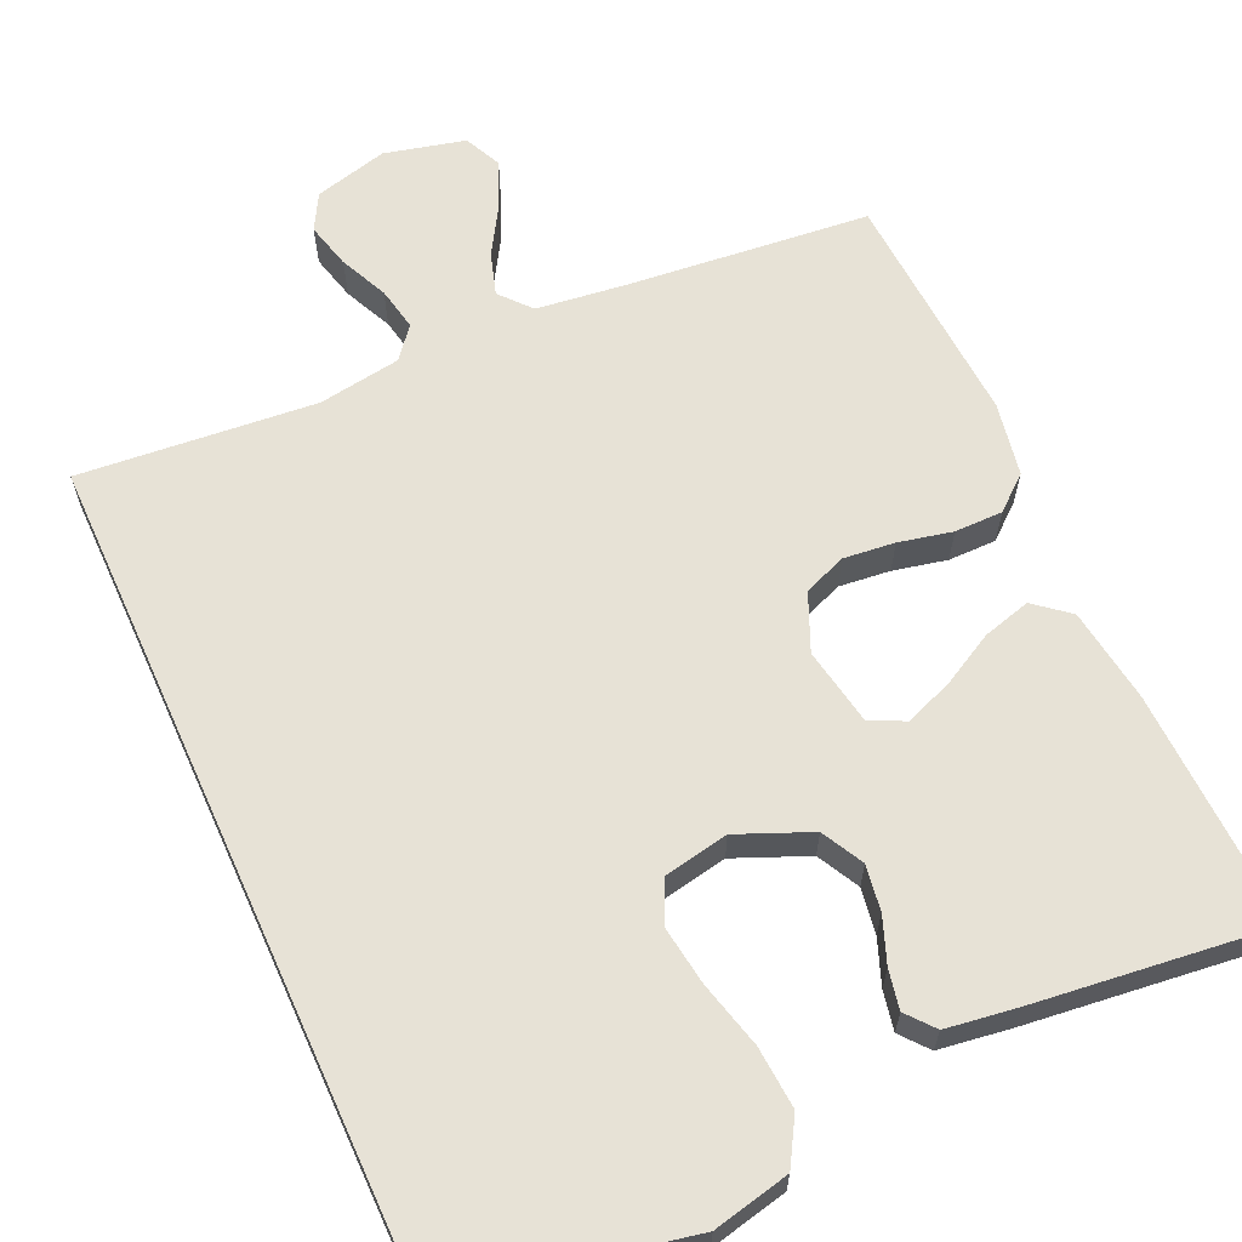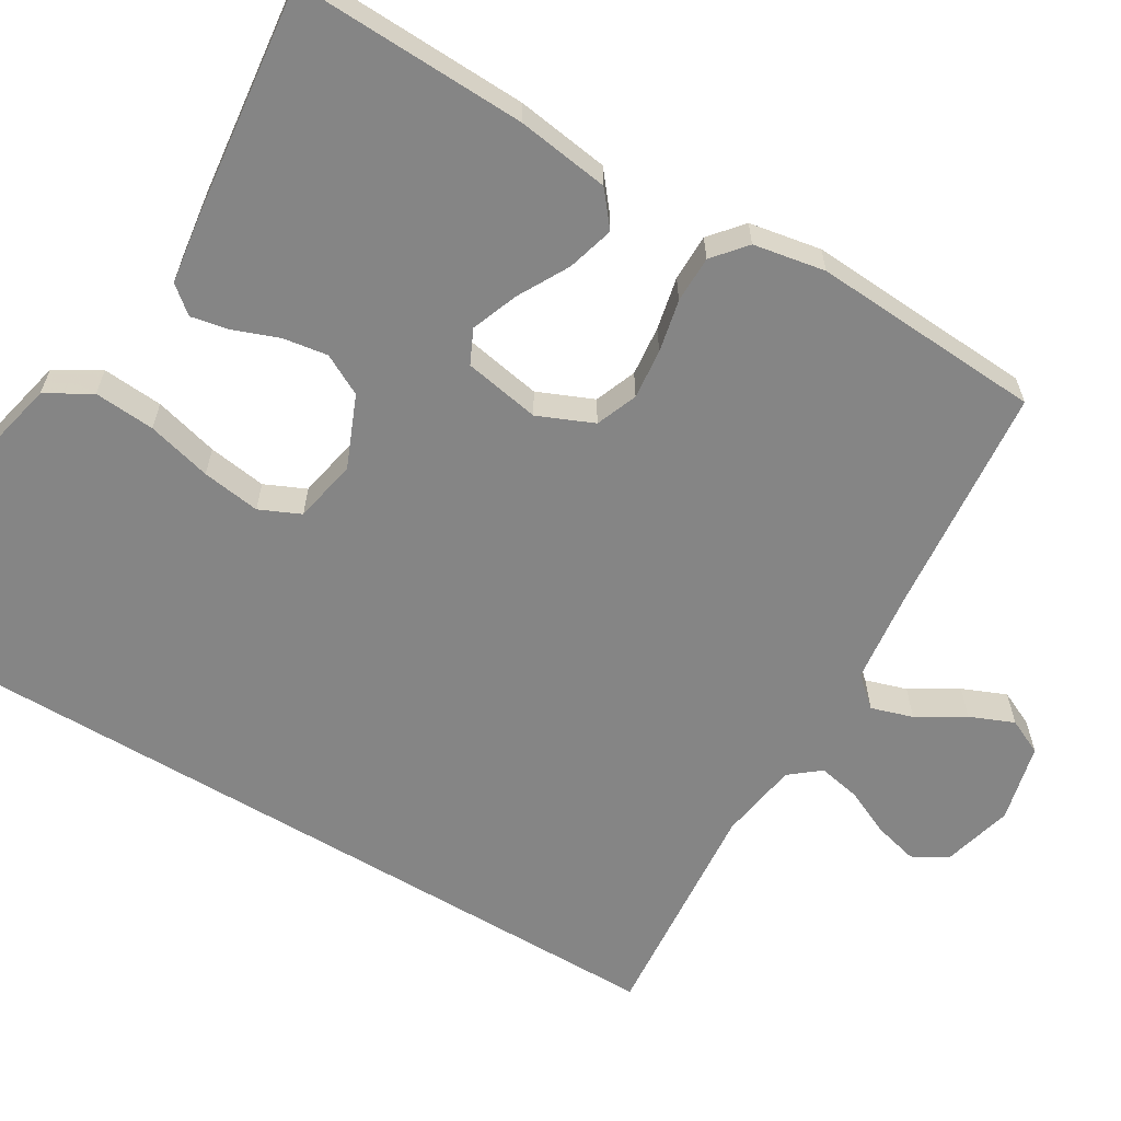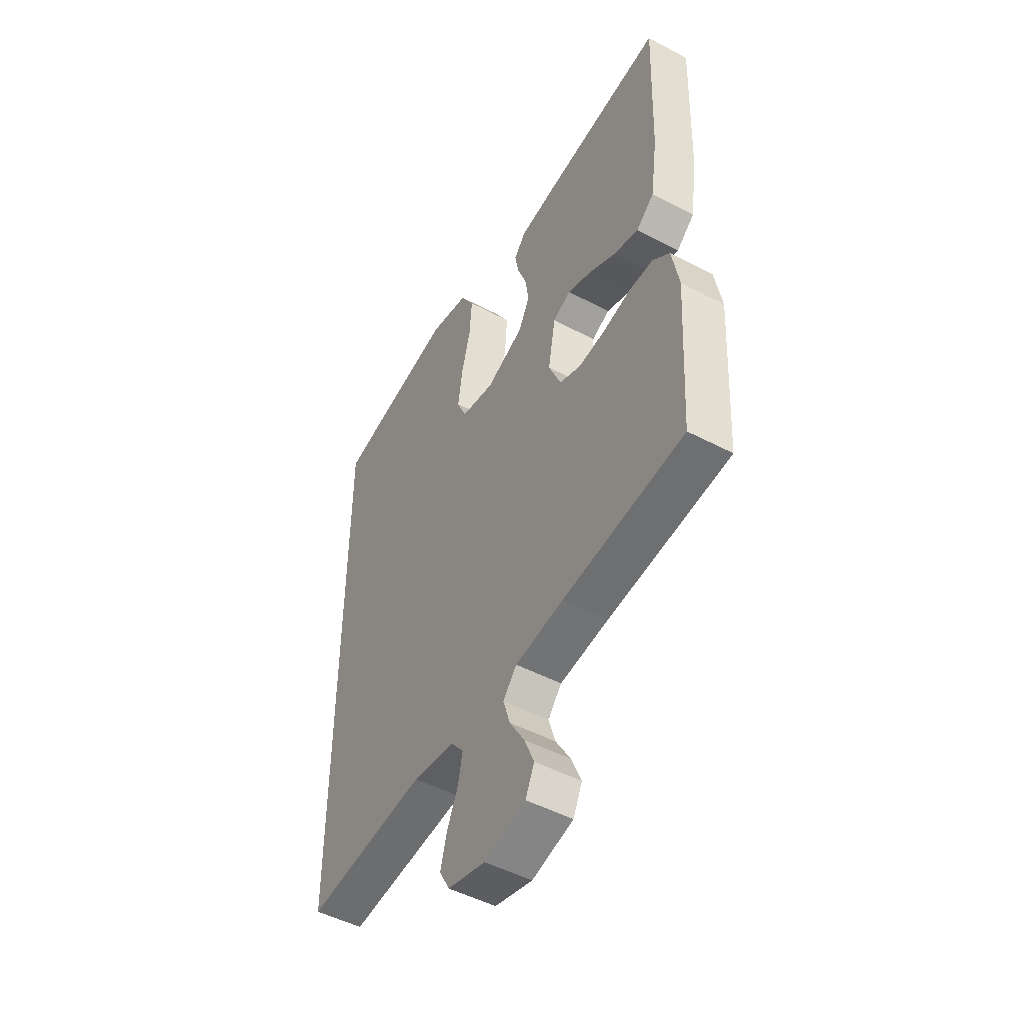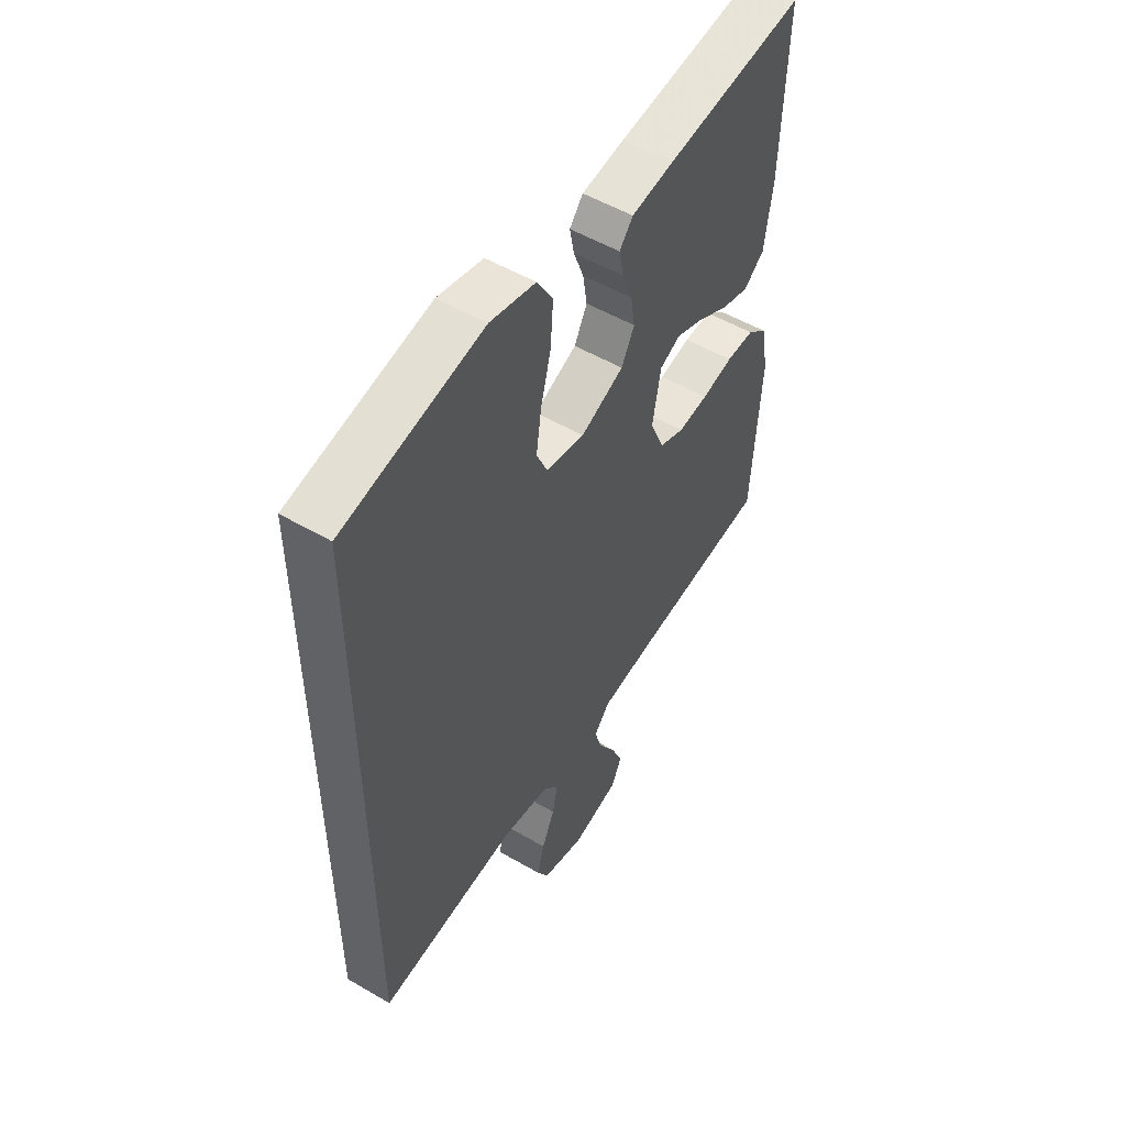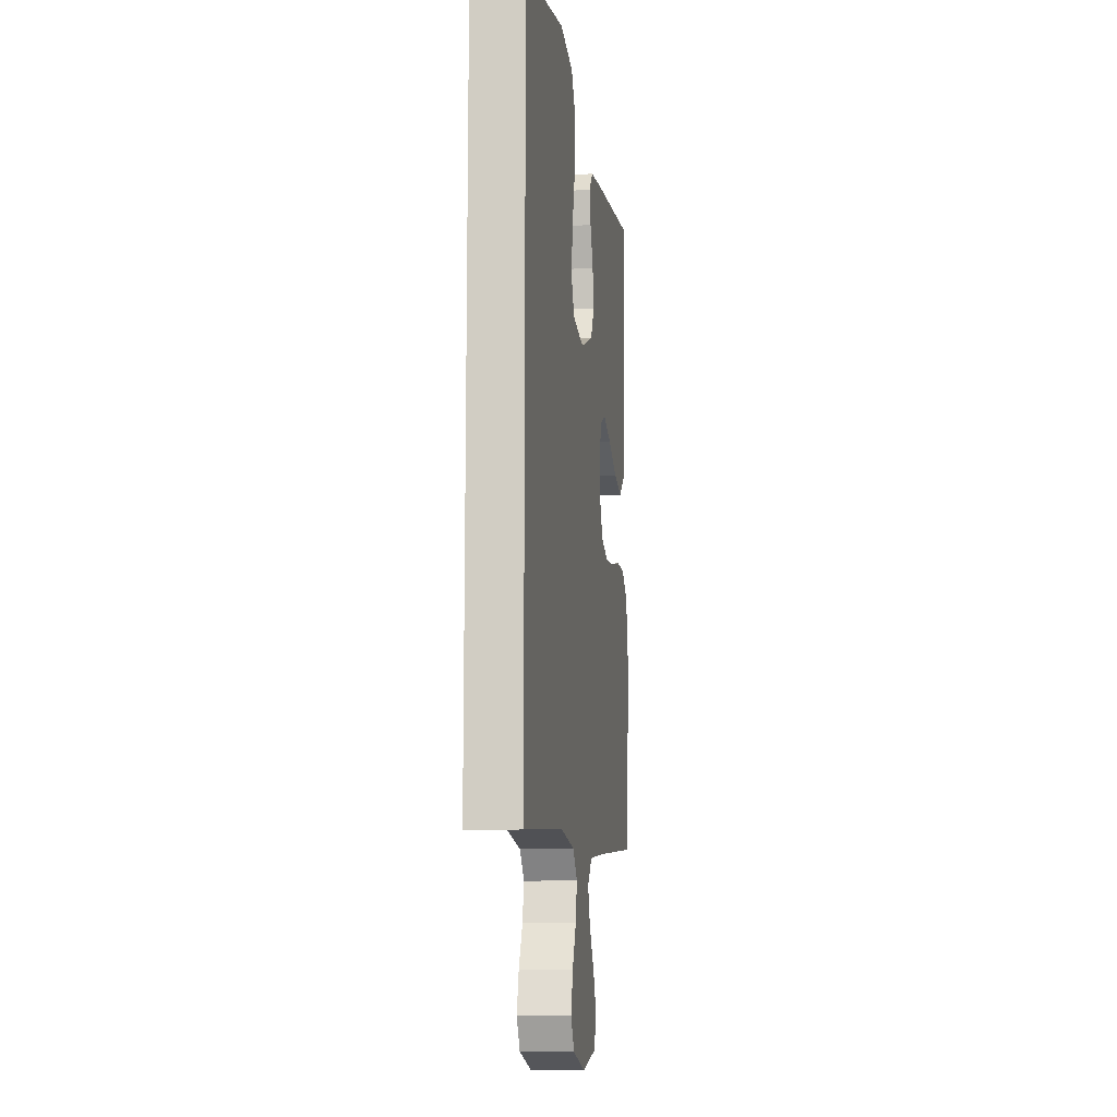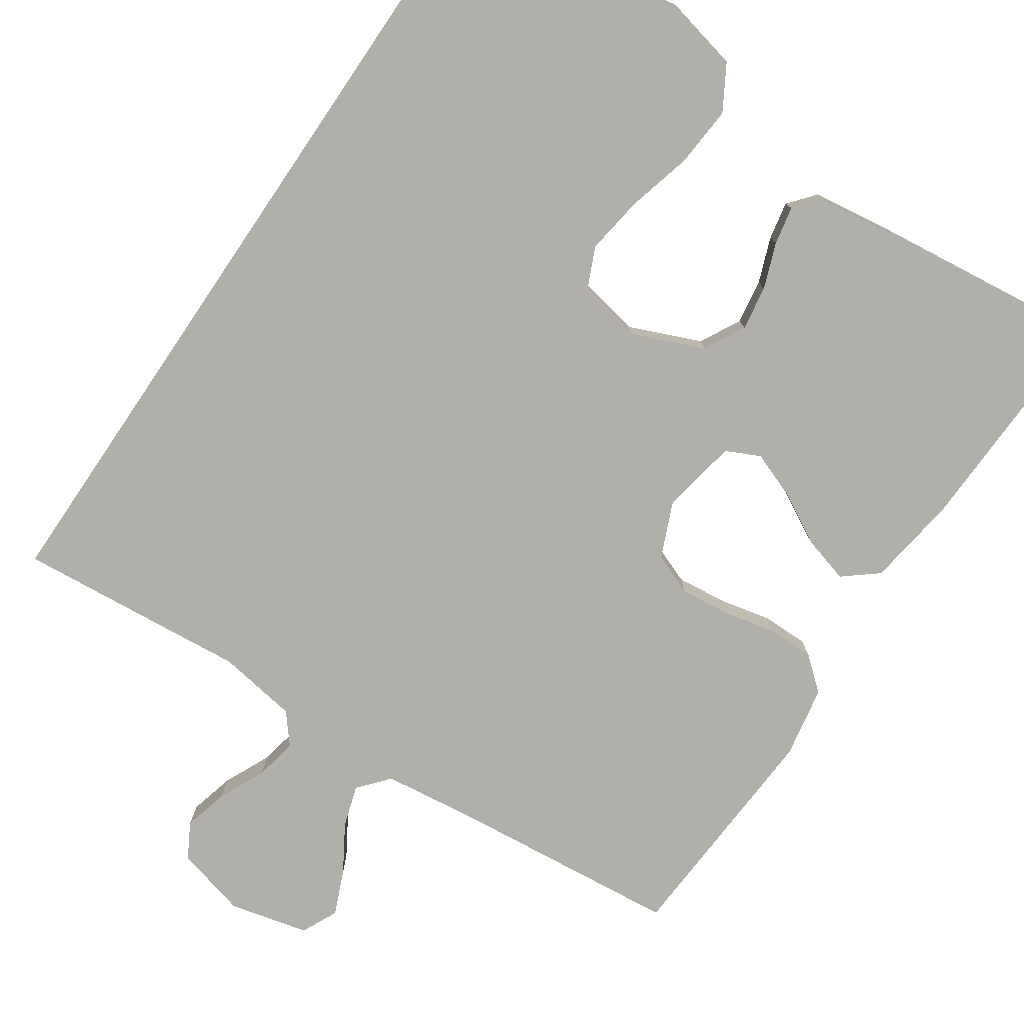
<metadata>
{"format":"obj","ext":"obj","renderer":"f3d","projection":"perspective","resolution":1024,"background":"white","views":[{"elev":63.5,"azim":-24.4,"up":"+Y"},{"elev":-61.8,"azim":59.0,"up":"+Y"},{"elev":-49.3,"azim":59.7,"up":"+Z"},{"elev":52.7,"azim":-57.9,"up":"+Z"},{"elev":-11.5,"azim":-81.6,"up":"+Z"},{"elev":-78.0,"azim":-34.2,"up":"+Y"}]}
</metadata>
<code>
v -0.5 0.07 -0.557
v -0.5 0.07 0.487
v -0.2 0.07 0.547
v -0.102 0.07 0.525
v -0.068 0.07 0.467
v -0.074 0.07 0.388
v -0.096 0.07 0.304
v -0.107 0.07 0.228
v -0.083 0.07 0.175
v 0 0.07 0.159
v 0.093 0.07 0.198
v 0.121 0.07 0.251
v 0.112 0.07 0.309
v 0.09 0.07 0.367
v 0.08 0.07 0.417
v 0.109 0.07 0.452
v 0.2 0.07 0.465
v 0.5 0.07 0.5
v 0.49 0.07 0.2
v 0.473 0.07 0.08
v 0.429 0.07 0.044
v 0.368 0.07 0.061
v 0.302 0.07 0.097
v 0.241 0.07 0.12
v 0.197 0.07 0.099
v 0.179 0.07 0
v 0.21 0.07 -0.072
v 0.264 0.07 -0.093
v 0.329 0.07 -0.086
v 0.397 0.07 -0.071
v 0.458 0.07 -0.071
v 0.501 0.07 -0.107
v 0.518 0.07 -0.2
v 0.5 0.07 -0.5
v 0.2 0.07 -0.53
v 0.08 0.07 -0.545
v 0.046 0.07 -0.584
v 0.063 0.07 -0.638
v 0.1 0.07 -0.699
v 0.124 0.07 -0.756
v 0.102 0.07 -0.803
v 0 0.07 -0.828
v -0.093 0.07 -0.804
v -0.118 0.07 -0.759
v -0.103 0.07 -0.701
v -0.075 0.07 -0.64
v -0.064 0.07 -0.585
v -0.096 0.07 -0.546
v -0.2 0.07 -0.53
v -0.5 0 -0.557
v -0.5 0 0.487
v -0.2 0 0.547
v -0.102 0 0.525
v -0.068 0 0.467
v -0.074 0 0.388
v -0.096 0 0.304
v -0.107 0 0.228
v -0.083 0 0.175
v 0 0 0.159
v 0.093 0 0.198
v 0.121 0 0.251
v 0.112 0 0.309
v 0.09 0 0.367
v 0.08 0 0.417
v 0.109 0 0.452
v 0.2 0 0.465
v 0.5 0 0.5
v 0.49 0 0.2
v 0.473 0 0.08
v 0.429 0 0.044
v 0.368 0 0.061
v 0.302 0 0.097
v 0.241 0 0.12
v 0.197 0 0.099
v 0.179 0 0
v 0.21 0 -0.072
v 0.264 0 -0.093
v 0.329 0 -0.086
v 0.397 0 -0.071
v 0.458 0 -0.071
v 0.501 0 -0.107
v 0.518 0 -0.2
v 0.5 0 -0.5
v 0.2 0 -0.53
v 0.08 0 -0.545
v 0.046 0 -0.584
v 0.063 0 -0.638
v 0.1 0 -0.699
v 0.124 0 -0.756
v 0.102 0 -0.803
v 0 0 -0.828
v -0.093 0 -0.804
v -0.118 0 -0.759
v -0.103 0 -0.701
v -0.075 0 -0.64
v -0.064 0 -0.585
v -0.096 0 -0.546
v -0.2 0 -0.53
f 43 44 45 46
f 43 46 47
f 42 43 47
f 41 42 47
f 38 39 40 41
f 37 38 41 47
f 36 37 47 48
f 32 33 34 35
f 29 30 31 32
f 28 29 32 35
f 27 28 35 36
f 20 21 22 23
f 20 23 24
f 19 20 24
f 18 19 24
f 17 18 24 25
f 13 14 15 16
f 12 13 16 17
f 4 5 6 7
f 4 7 8
f 3 4 8
f 49 1 2 3
f 49 3 8
f 48 49 8 9
f 26 27 36 48
f 26 48 9 10
f 12 17 25 26
f 11 12 26
f 10 11 26
f 95 94 93 92
f 96 95 92
f 96 92 91
f 96 91 90
f 90 89 88 87
f 96 90 87 86
f 97 96 86 85
f 84 83 82 81
f 81 80 79 78
f 84 81 78 77
f 85 84 77 76
f 72 71 70 69
f 73 72 69
f 73 69 68
f 73 68 67
f 74 73 67 66
f 65 64 63 62
f 66 65 62 61
f 56 55 54 53
f 57 56 53
f 57 53 52
f 52 51 50 98
f 57 52 98
f 58 57 98 97
f 97 85 76 75
f 59 58 97 75
f 75 74 66 61
f 75 61 60
f 75 60 59
f 1 50 51 2
f 2 51 52 3
f 3 52 53 4
f 4 53 54 5
f 5 54 55 6
f 6 55 56 7
f 7 56 57 8
f 8 57 58 9
f 9 58 59 10
f 10 59 60 11
f 11 60 61 12
f 12 61 62 13
f 13 62 63 14
f 14 63 64 15
f 15 64 65 16
f 16 65 66 17
f 17 66 67 18
f 18 67 68 19
f 19 68 69 20
f 20 69 70 21
f 21 70 71 22
f 22 71 72 23
f 23 72 73 24
f 24 73 74 25
f 25 74 75 26
f 26 75 76 27
f 27 76 77 28
f 28 77 78 29
f 29 78 79 30
f 30 79 80 31
f 31 80 81 32
f 32 81 82 33
f 33 82 83 34
f 34 83 84 35
f 35 84 85 36
f 36 85 86 37
f 37 86 87 38
f 38 87 88 39
f 39 88 89 40
f 40 89 90 41
f 41 90 91 42
f 42 91 92 43
f 43 92 93 44
f 44 93 94 45
f 45 94 95 46
f 46 95 96 47
f 47 96 97 48
f 48 97 98 49
f 49 98 50 1

</code>
